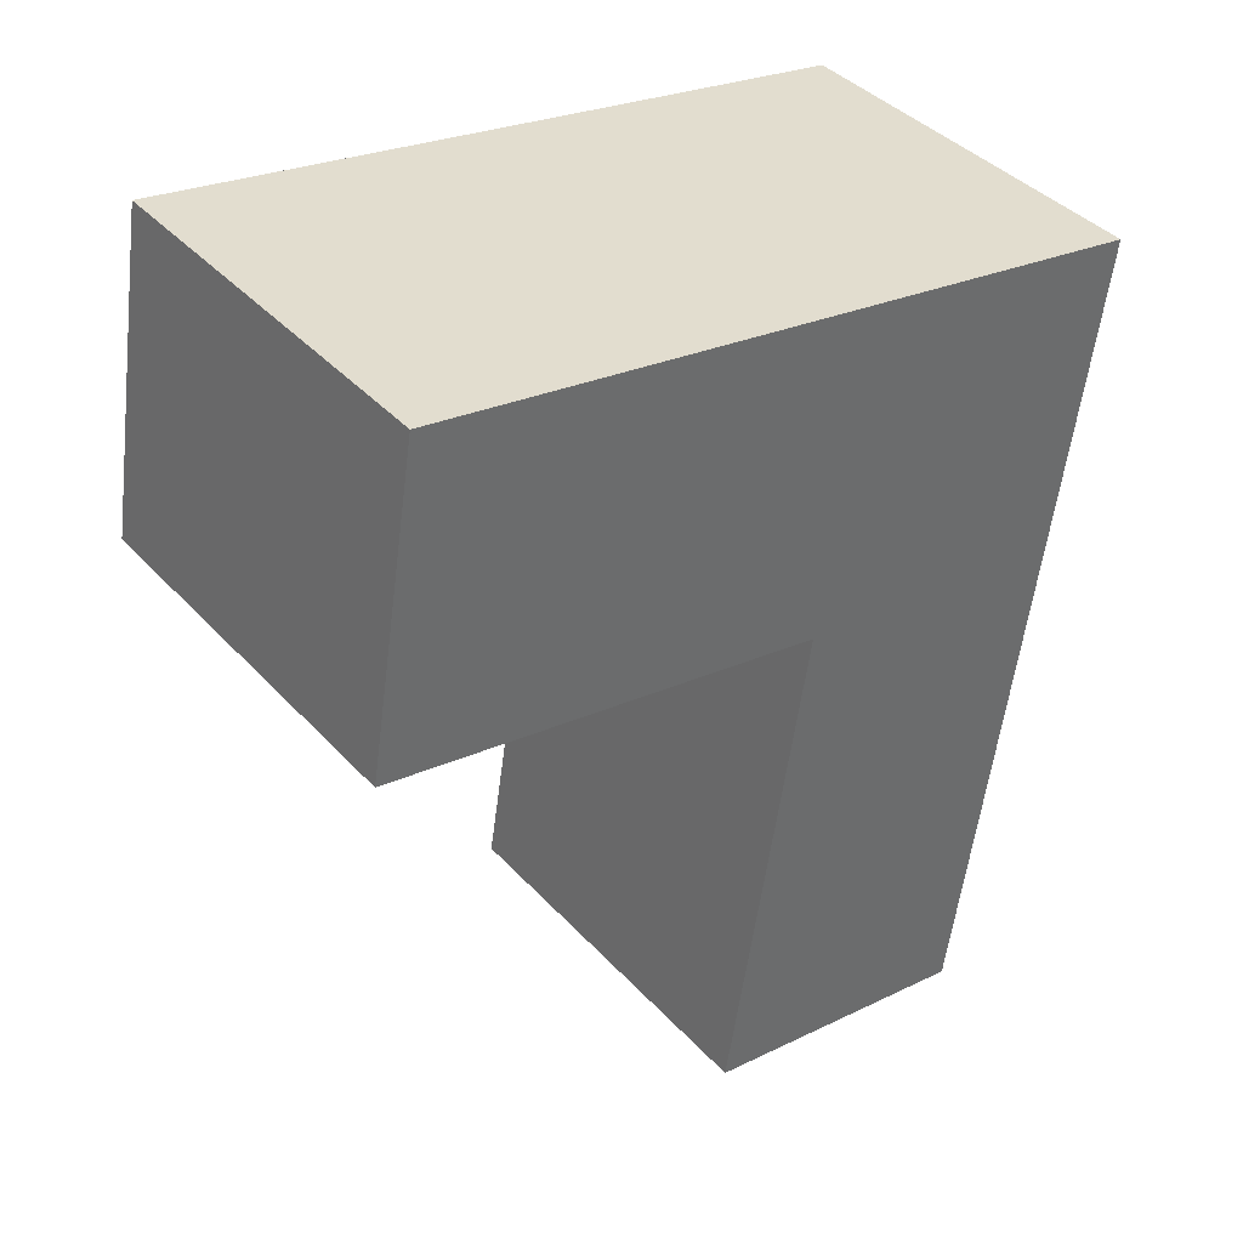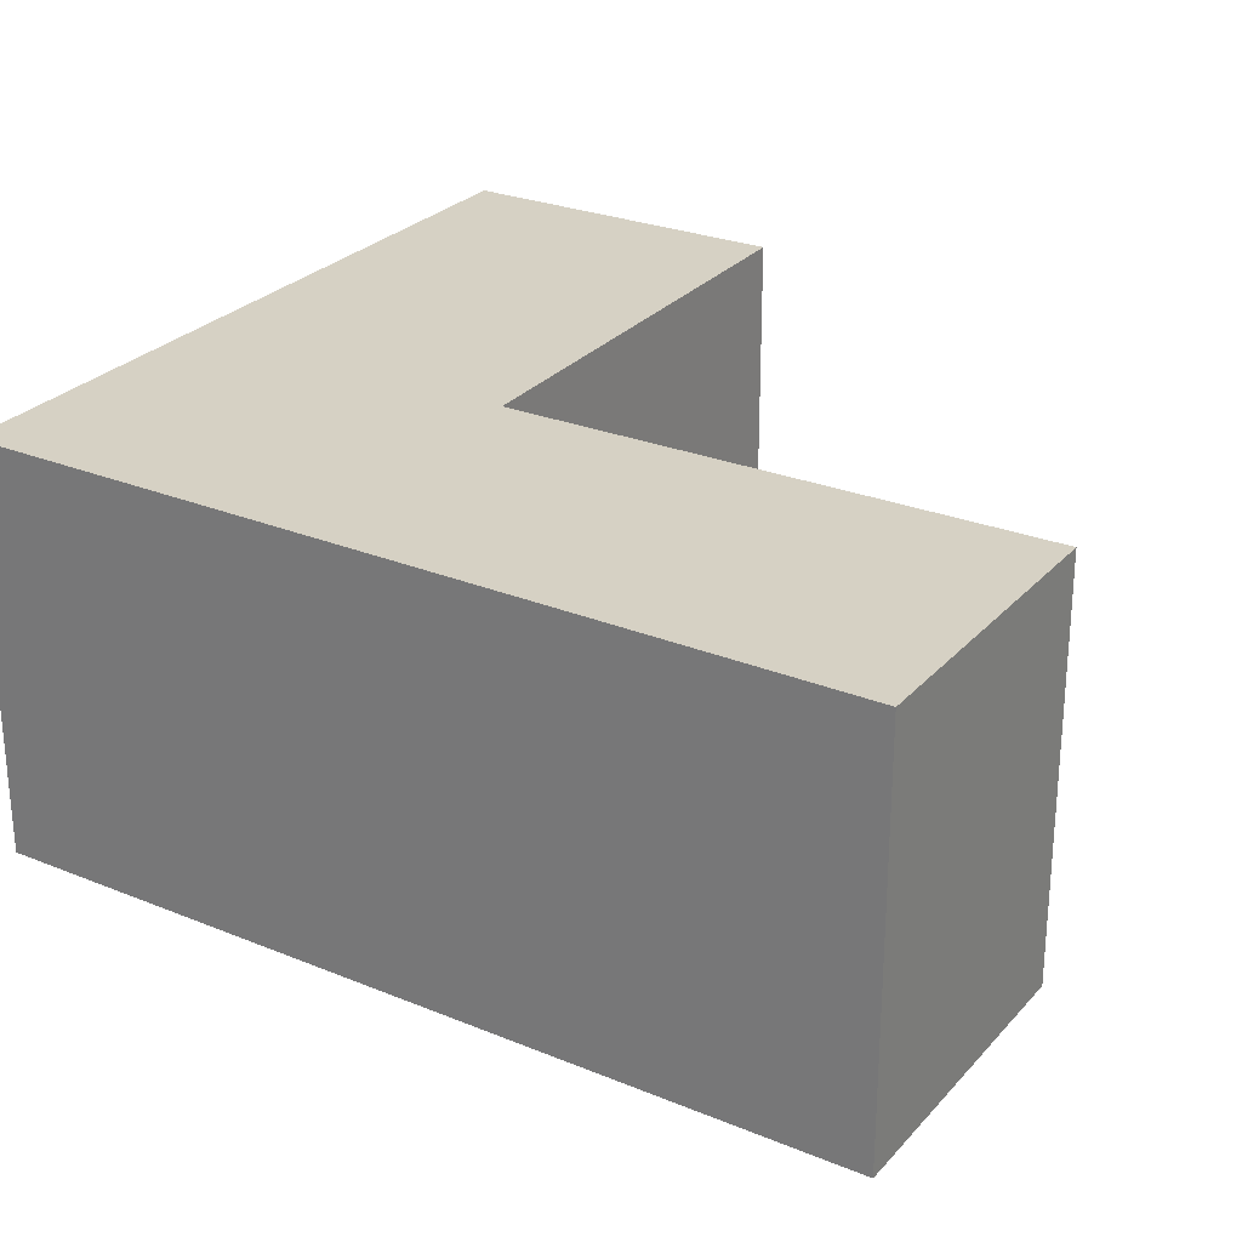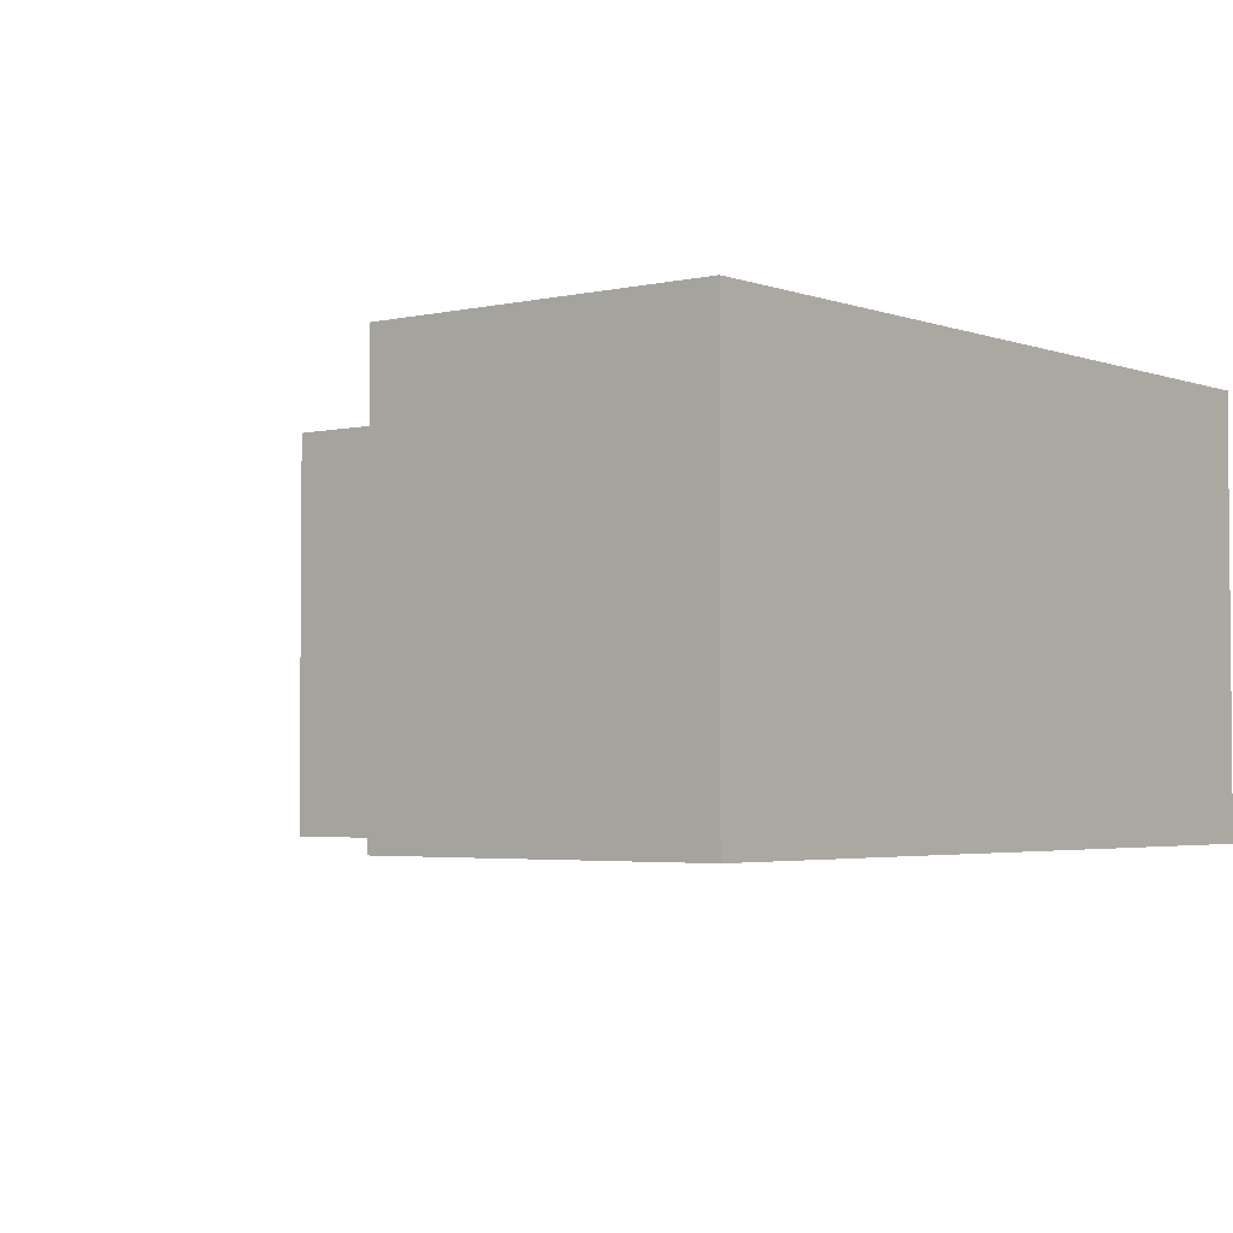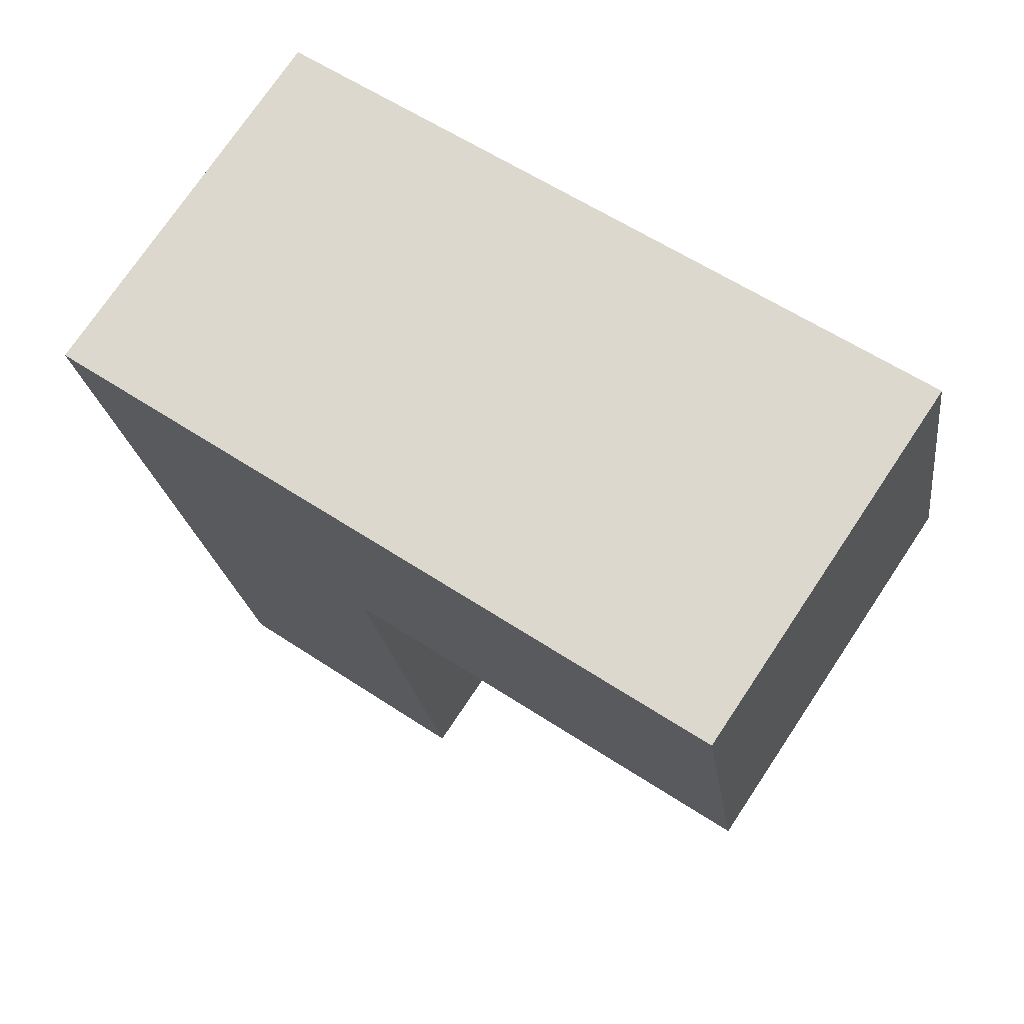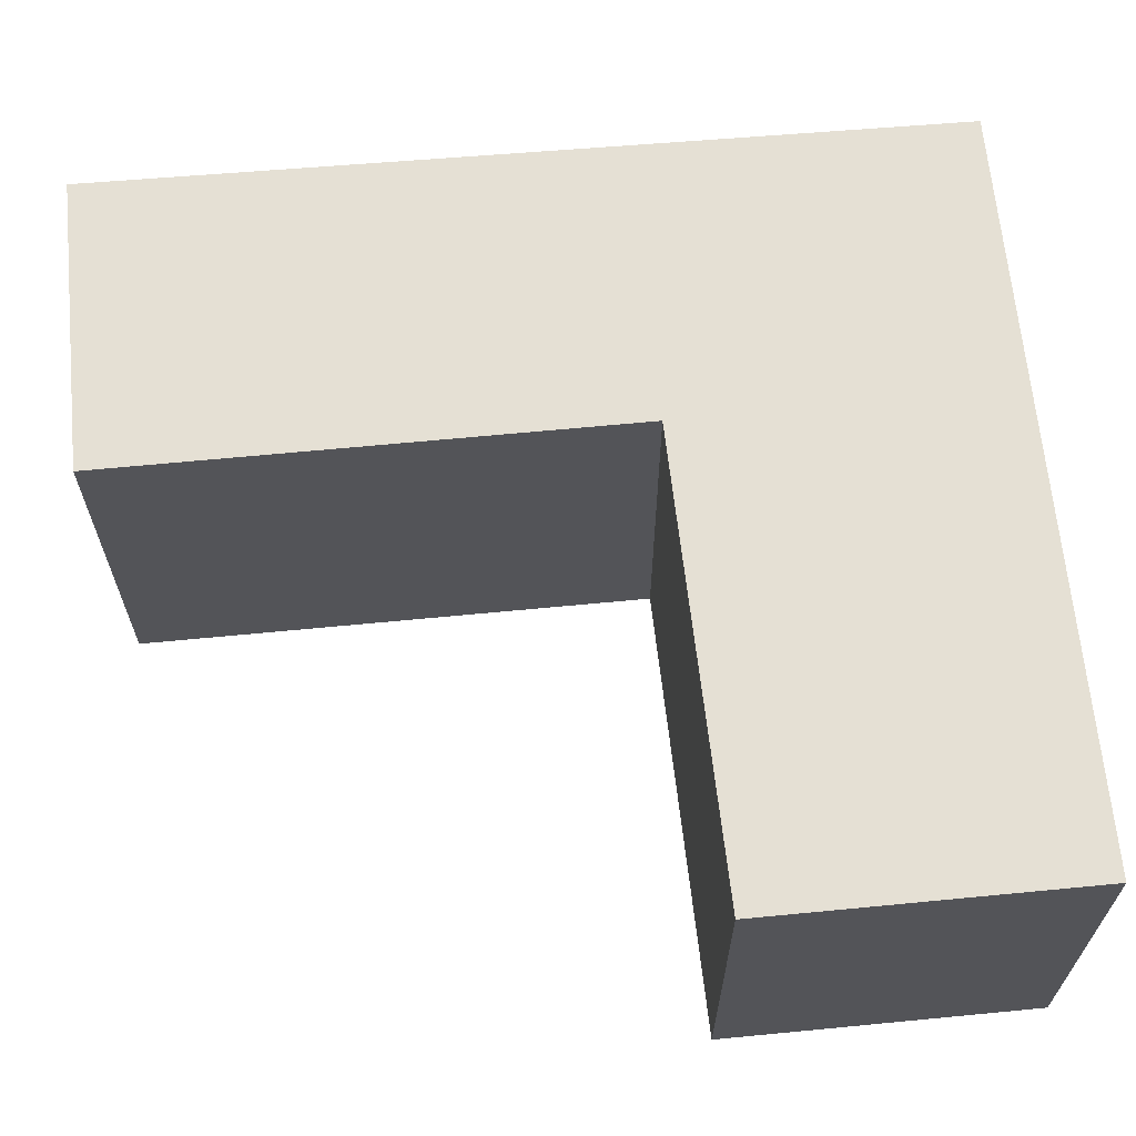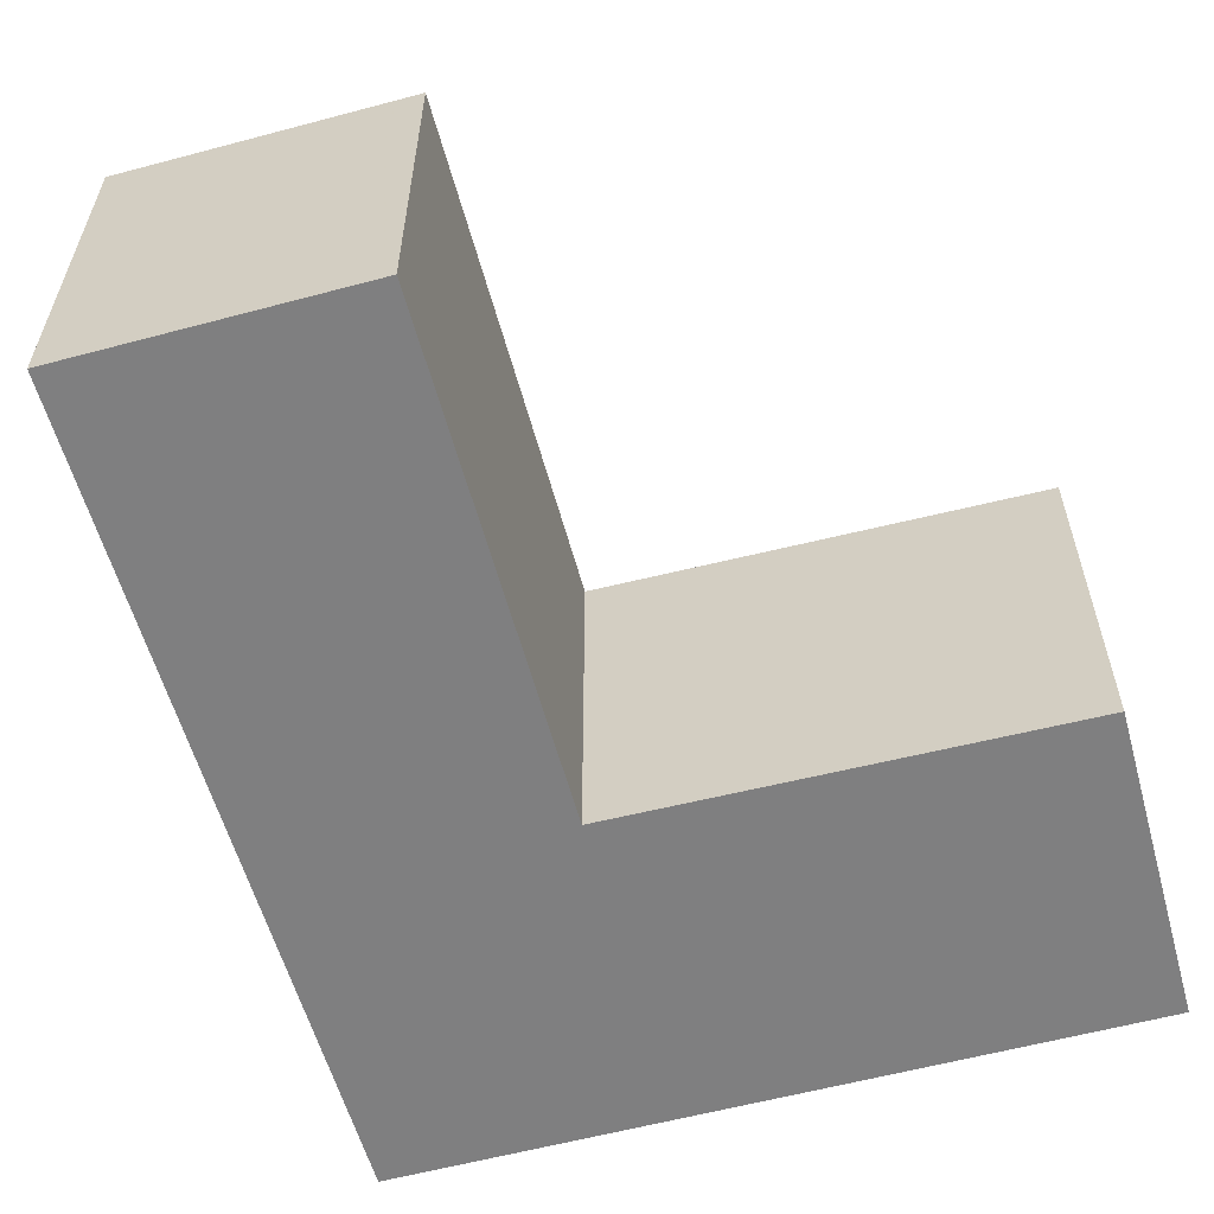
<metadata>
{"format":"obj","ext":"obj","renderer":"f3d","projection":"perspective","resolution":1024,"background":"white","views":[{"elev":39.8,"azim":-37.6,"up":"+Z"},{"elev":26.8,"azim":131.1,"up":"+Y"},{"elev":-3.2,"azim":-42.1,"up":"+Y"},{"elev":73.7,"azim":-146.3,"up":"+Z"},{"elev":65.8,"azim":-86.3,"up":"+Y"},{"elev":-59.8,"azim":-155.5,"up":"+Y"}]}
</metadata>
<code>
v 0.9874 -0.07007 4.897
v 0.9497 -0.07007 4.904
v 0.954 -0.07007 4.93
v 1.005 -0.07007 4.85
v 0.9805 -0.07007 4.854
v 1.015 -0.07007 4.92
v 0.954 -0.1029 4.93
v 0.9497 -0.1029 4.904
v 0.9874 -0.1029 4.897
v 0.9805 -0.1029 4.854
v 1.005 -0.1029 4.85
v 1.015 -0.1029 4.92
v 0.9497 -0.1029 4.904
v 0.954 -0.1029 4.93
v 0.954 -0.07007 4.93
v 0.9497 -0.07007 4.904
v 0.9874 -0.1029 4.897
v 0.9497 -0.1029 4.904
v 0.9497 -0.07007 4.904
v 0.9874 -0.07007 4.897
v 0.9805 -0.1029 4.854
v 0.9874 -0.1029 4.897
v 0.9874 -0.07007 4.897
v 0.9805 -0.07007 4.854
v 1.005 -0.1029 4.85
v 0.9805 -0.1029 4.854
v 0.9805 -0.07007 4.854
v 1.005 -0.07007 4.85
v 1.015 -0.1029 4.92
v 1.005 -0.1029 4.85
v 1.005 -0.07007 4.85
v 1.015 -0.07007 4.92
v 0.954 -0.1029 4.93
v 1.015 -0.1029 4.92
v 1.015 -0.07007 4.92
v 0.954 -0.07007 4.93
f 1 2 3
f 1 4 5
f 1 6 4
f 6 1 3
f 7 8 9
f 9 10 11
f 12 7 9
f 12 9 11
f 13 14 15
f 13 15 16
f 17 18 19
f 17 19 20
f 21 22 23
f 21 23 24
f 25 26 27
f 25 27 28
f 29 30 31
f 29 31 32
f 33 34 35
f 33 35 36

</code>
